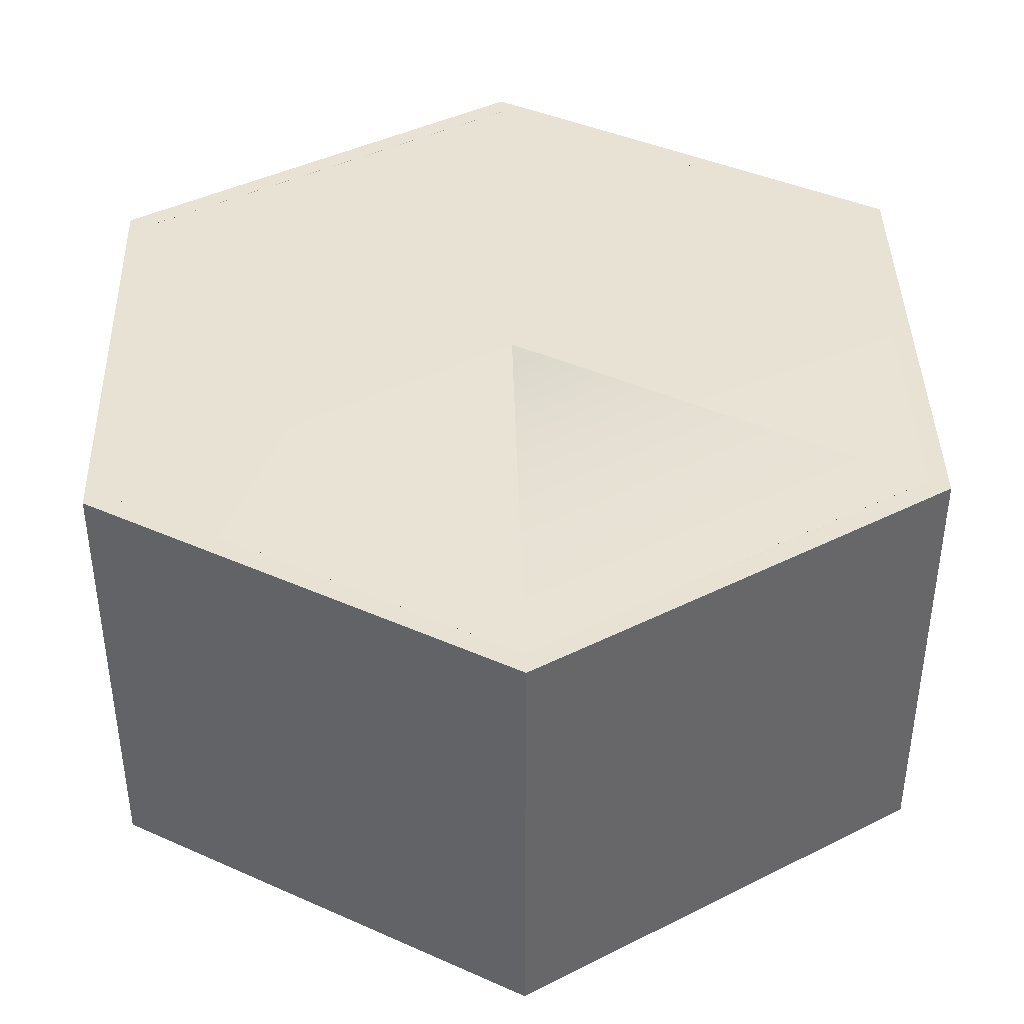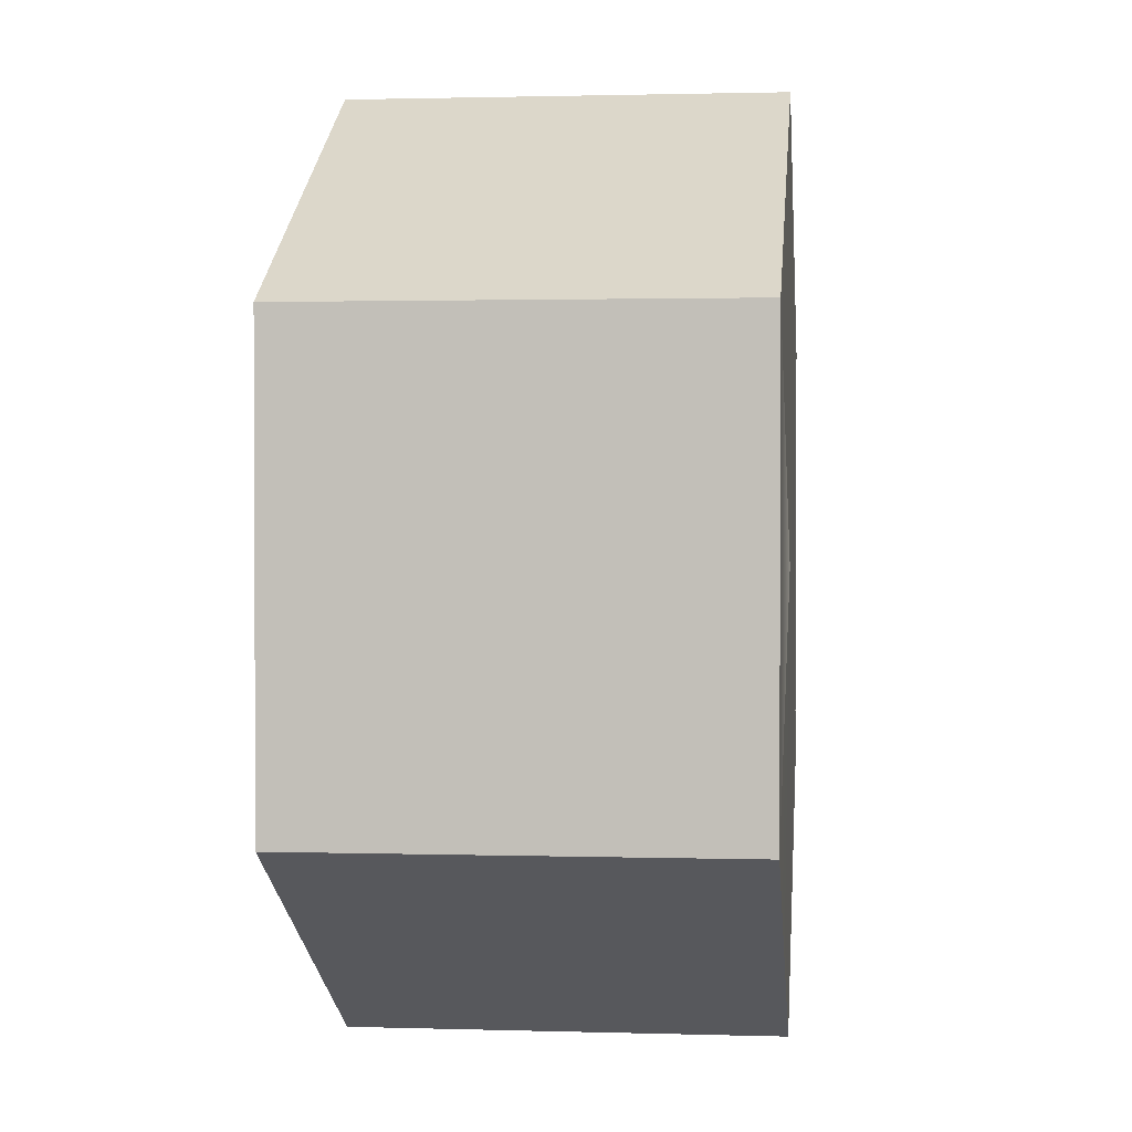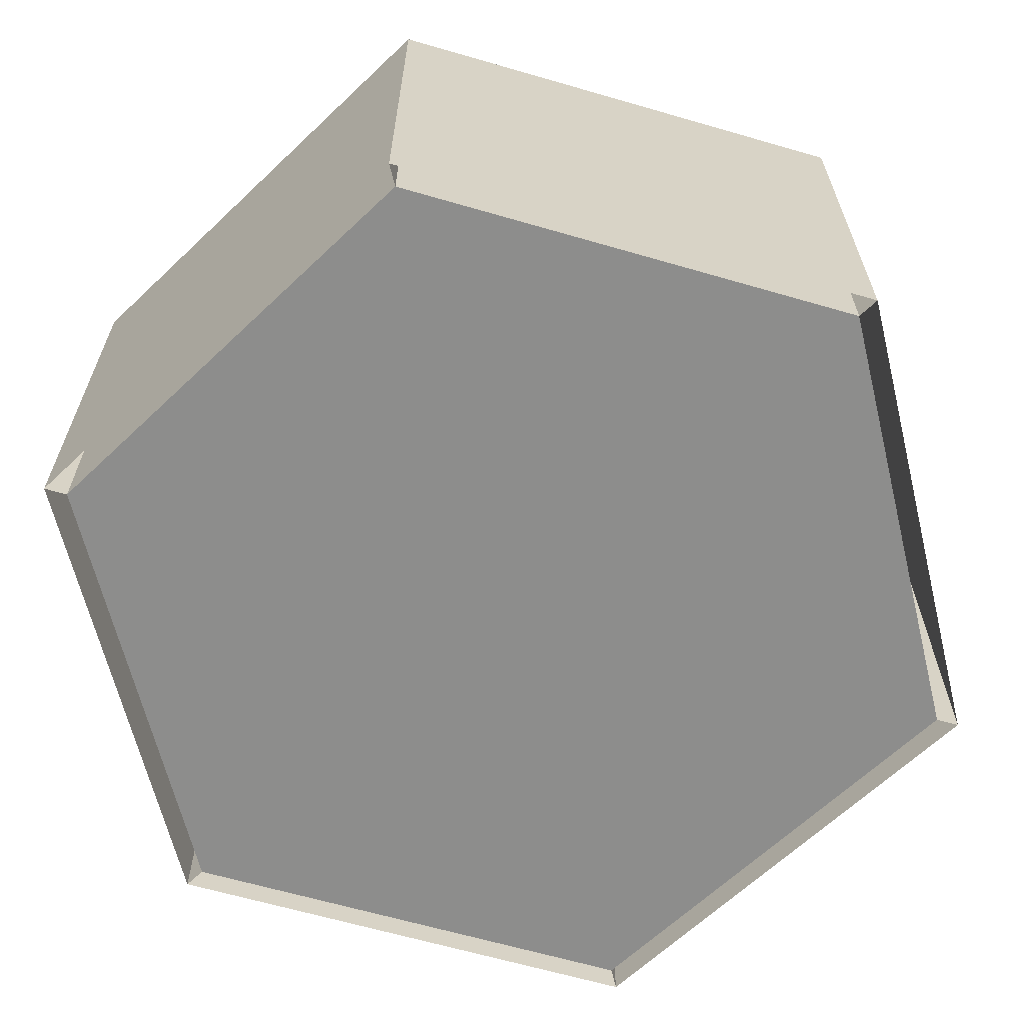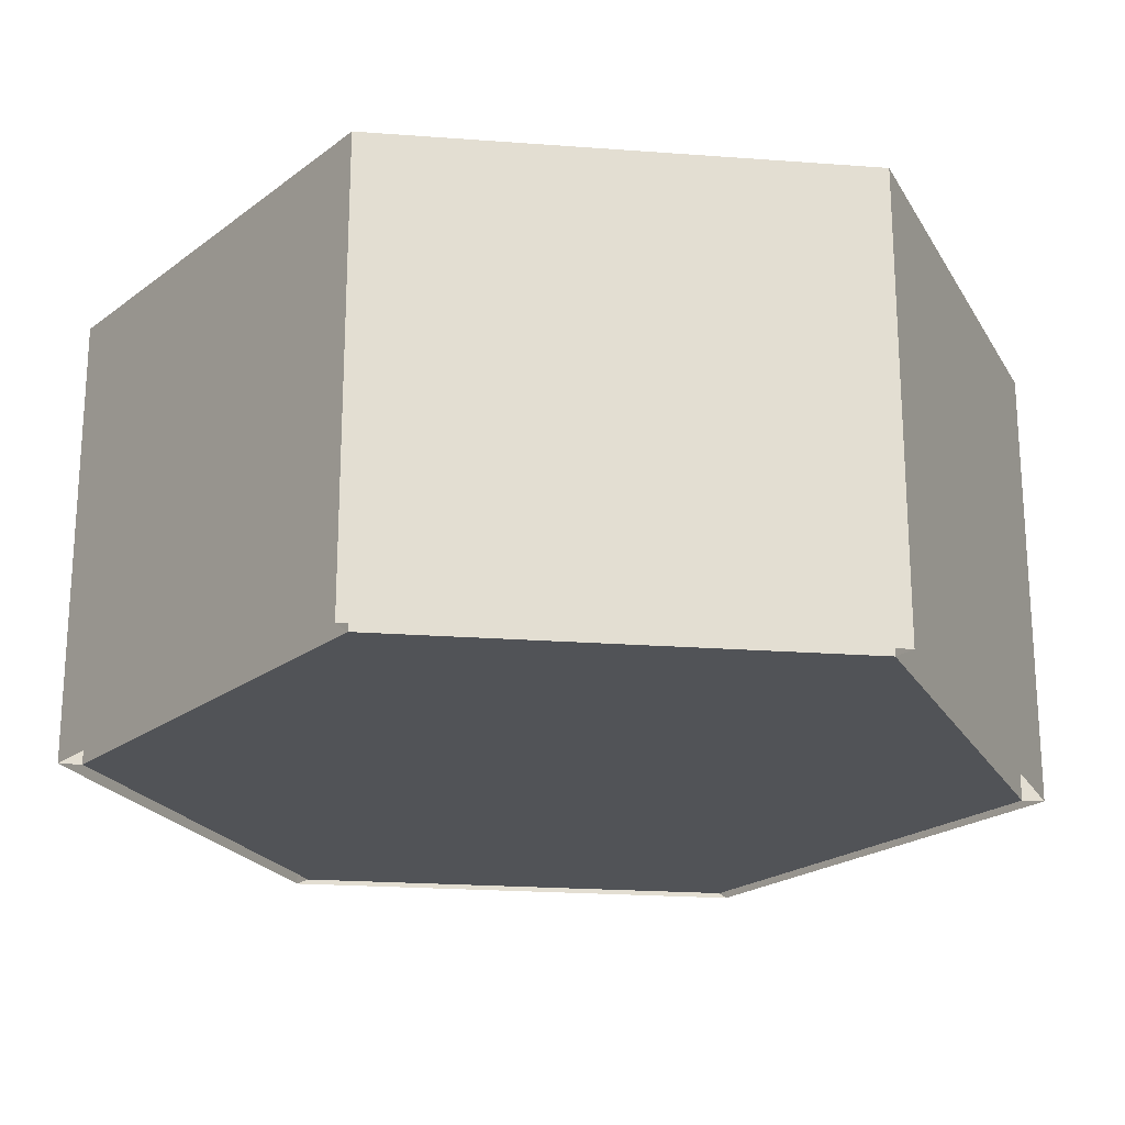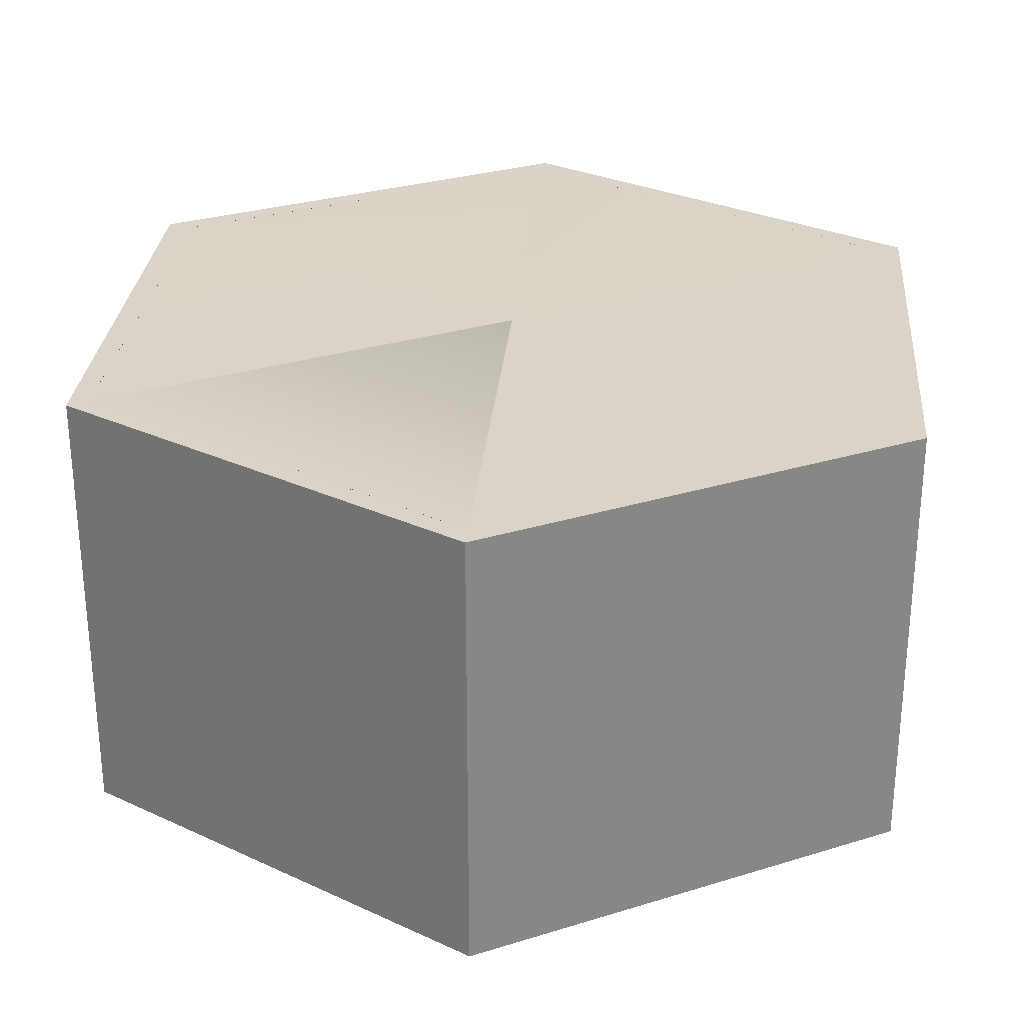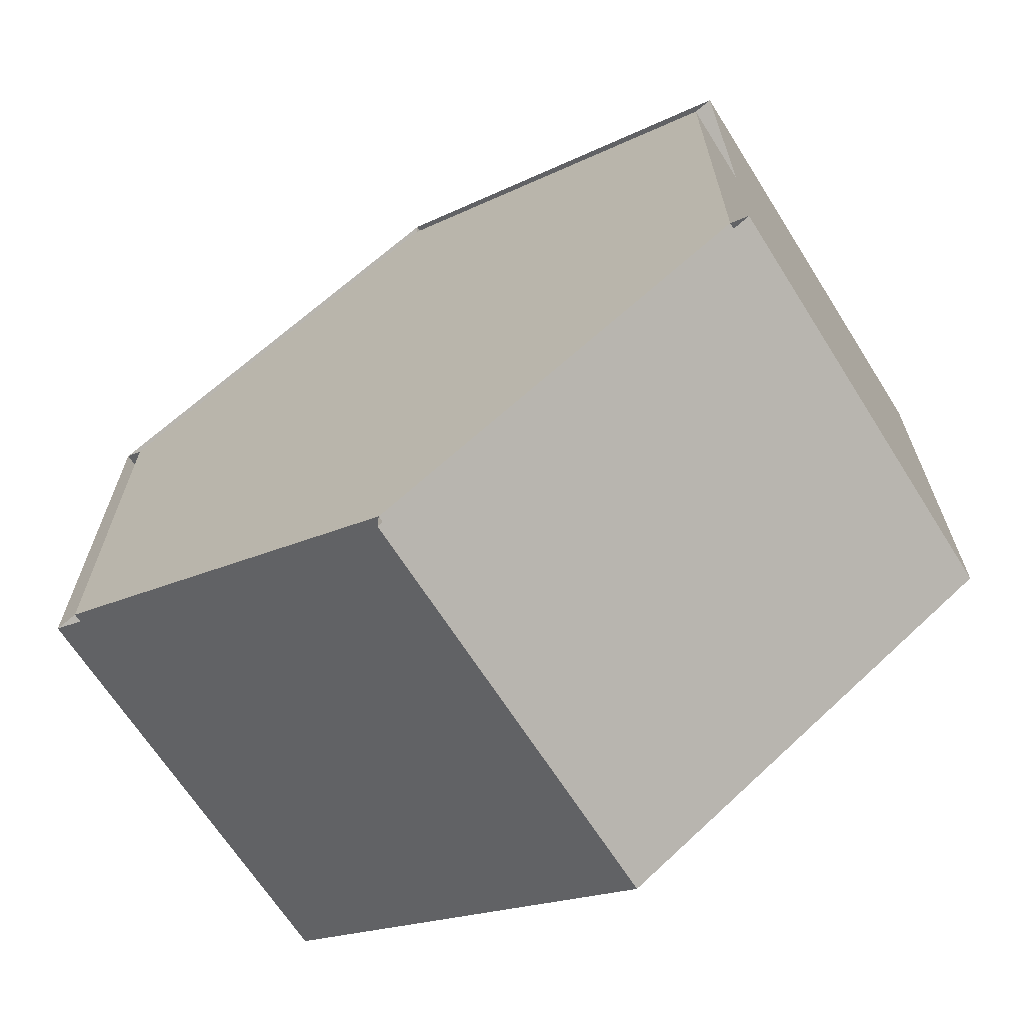
<metadata>
{"format":"obj","ext":"obj","renderer":"f3d","projection":"perspective","resolution":1024,"background":"white","views":[{"elev":40.9,"azim":58.5,"up":"+Y"},{"elev":1.5,"azim":96.1,"up":"+Z"},{"elev":-64.5,"azim":-46.3,"up":"+Y"},{"elev":-21.7,"azim":142.5,"up":"+Y"},{"elev":28.4,"azim":124.9,"up":"+Y"},{"elev":-66.6,"azim":32.3,"up":"+Z"}]}
</metadata>
<code>
o Cylinder.001_Cylinder.002
v 0 -0.5 -1
v 0 0.5 -1
v 0.866 -0.5 -0.5
v 0.866 0.5 -0.5
v 0.866 -0.5 0.5
v 0.866 0.5 0.5
v -0 -0.5 1
v -0 0.5 1
v -0.866 -0.5 0.5
v -0.866 0.5 0.5
v -0.866 -0.5 -0.5
v -0.866 0.5 -0.5
v 0 -0.5 -1.05
v 0 0.5 -1.05
v 0.9093 -0.5 -0.525
v 0.9093 0.5 -0.525
v 0.9093 -0.5 0.525
v 0.9093 0.5 0.525
v -0 -0.5 1.05
v -0 0.5 1.05
v -0.9093 -0.5 0.525
v -0.9093 0.5 0.525
v -0.9093 -0.5 -0.525
v -0.9093 0.5 -0.525
v 0 0.5015 0
v -0 0.5015 0
v 0 0.5015 0
v -0 0.5015 0
v 0 0.5015 0
v 0 0.5015 0
v 0 0.5 -0.8762
v 0 0.5 -1
v 0 0.5 -0.9083
v 0 0.5 -0.9381
v -0.0157 0.5 -0.9909
v -0.007181 0.5 -0.9959
v -0.001826 0.5 -0.9989
v 0.866 0.5 -0.5
v 0.7588 0.5 -0.4381
v 0.866 0.5 -0.4979
v 0.866 0.5 -0.4917
v 0.866 0.5 -0.4819
v 0.8124 0.5 -0.4691
v 0.7866 0.5 -0.4541
v 0.866 0.5 0.5
v 0.7588 0.5 0.4381
v 0.8642 0.5 0.5011
v 0.8588 0.5 0.5041
v 0.8503 0.5 0.5091
v 0.8124 0.5 0.4691
v 0.7866 0.5 0.4541
v -0 0.5 1
v -0 0.5 0.8762
v -0.001827 0.5 0.9989
v -0.007181 0.5 0.9959
v -0.0157 0.5 0.9909
v -0 0.5 0.9381
v -0 0.5 0.9083
v -0.866 0.5 0.5
v -0.7588 0.5 0.4381
v -0.866 0.5 0.4979
v -0.866 0.5 0.4917
v -0.866 0.5 0.4819
v -0.8124 0.5 0.4691
v -0.7866 0.5 0.4541
v -0.866 0.5 -0.5
v -0.7588 0.5 -0.4381
v -0.8642 0.5 -0.5011
v -0.8588 0.5 -0.5041
v -0.8503 0.5 -0.5091
v -0.8124 0.5 -0.4691
v -0.7866 0.5 -0.4541
f 1 2 4 3
f 3 4 6 5
f 5 6 8 7
f 7 8 10 9
f 25 26 30 29 28 27
f 9 10 12 11
f 11 12 2 1
f 1 3 5 7 9 11
f 4 3 15 16
f 10 9 21 22
f 6 5 17 18
f 12 11 23 24
f 1 2 14 13
f 8 7 19 20
f 10 12 66 59
f 12 2 32 66
f 4 6 45 38
f 6 8 52 45
f 8 10 59 52
f 39 46 53 60 67 31
f 32 38 40 37
f 37 40 41 36
f 36 41 42 35
f 35 42 43 34
f 34 43 44 33
f 33 44 39 31
f 38 45 47 40
f 40 47 48 41
f 41 48 49 42
f 42 49 50 43
f 43 50 51 44
f 44 51 46 39
f 45 52 54 47
f 47 54 55 48
f 48 55 56 49
f 49 56 57 50
f 50 57 58 51
f 51 58 53 46
f 52 59 61 54
f 54 61 62 55
f 55 62 63 56
f 56 63 64 57
f 57 64 65 58
f 58 65 60 53
f 59 66 68 61
f 61 68 69 62
f 62 69 70 63
f 63 70 71 64
f 64 71 72 65
f 65 72 67 60
f 66 32 37 68
f 68 37 36 69
f 69 36 35 70
f 70 35 34 71
f 71 34 33 72
f 72 33 31 67
f 2 4 38 32
f 21 23 24 22
f 20 19 21 22
f 18 17 19 20
f 16 15 17 18
f 16 15 13 14
f 16 4 2 14
f 14 13 23 24
f 14 2 12 24
f 18 6 4 16
f 20 8 6 18
f 22 10 8 20
f 24 12 10 22
f 10 8 28 29
f 6 4 25 27
f 12 10 29 30
f 4 2 26 25
f 8 6 27 28
f 2 12 30 26

</code>
